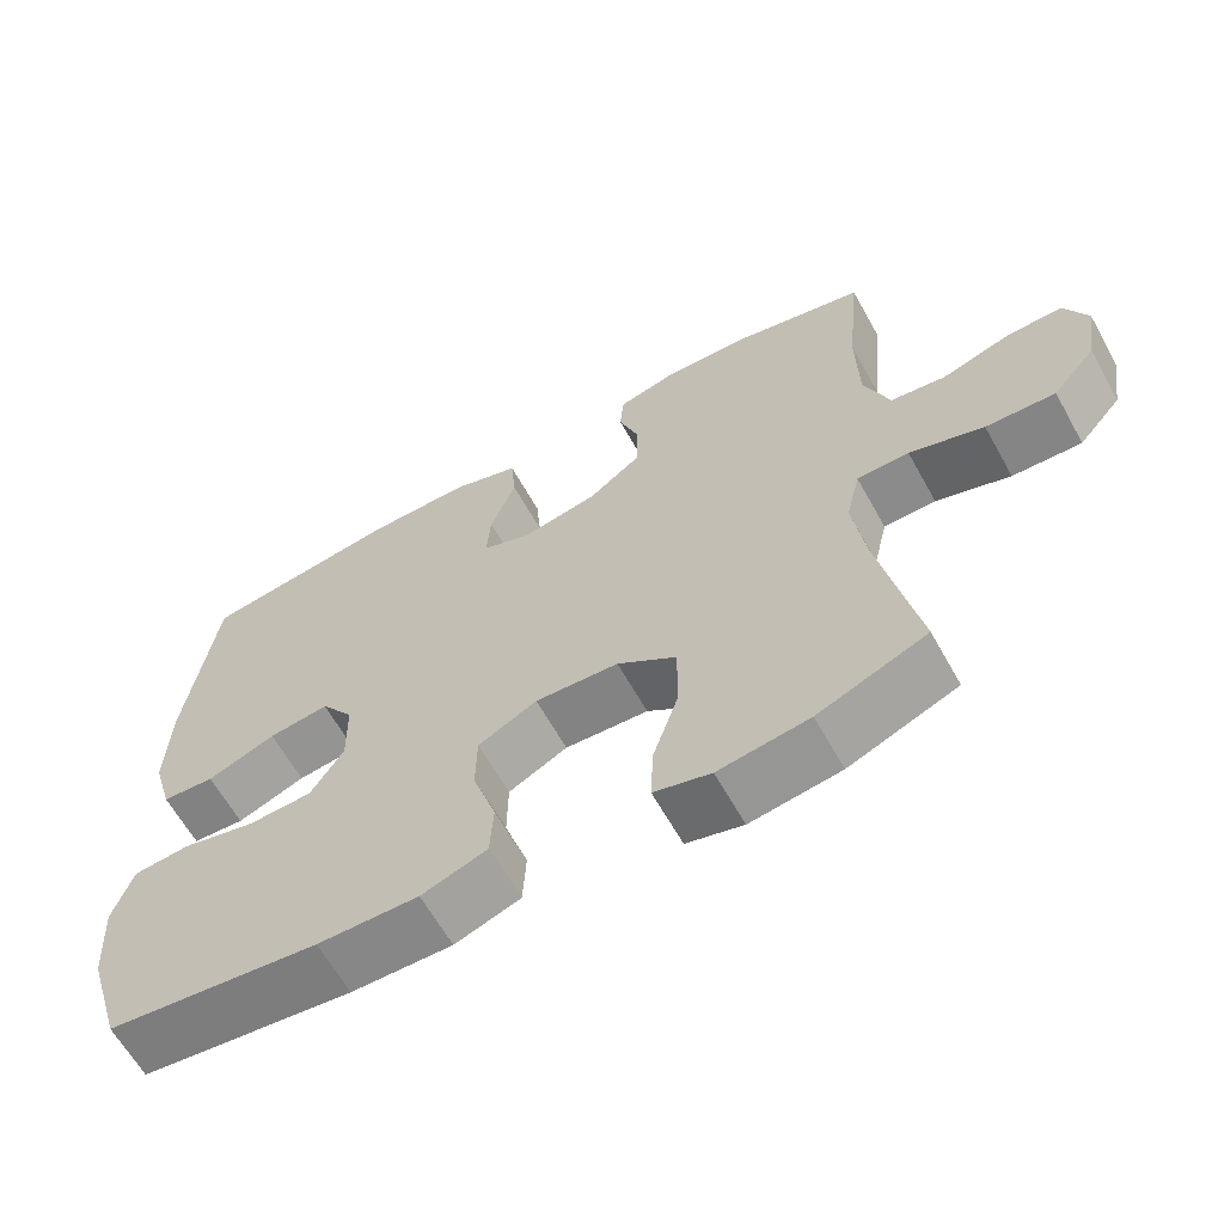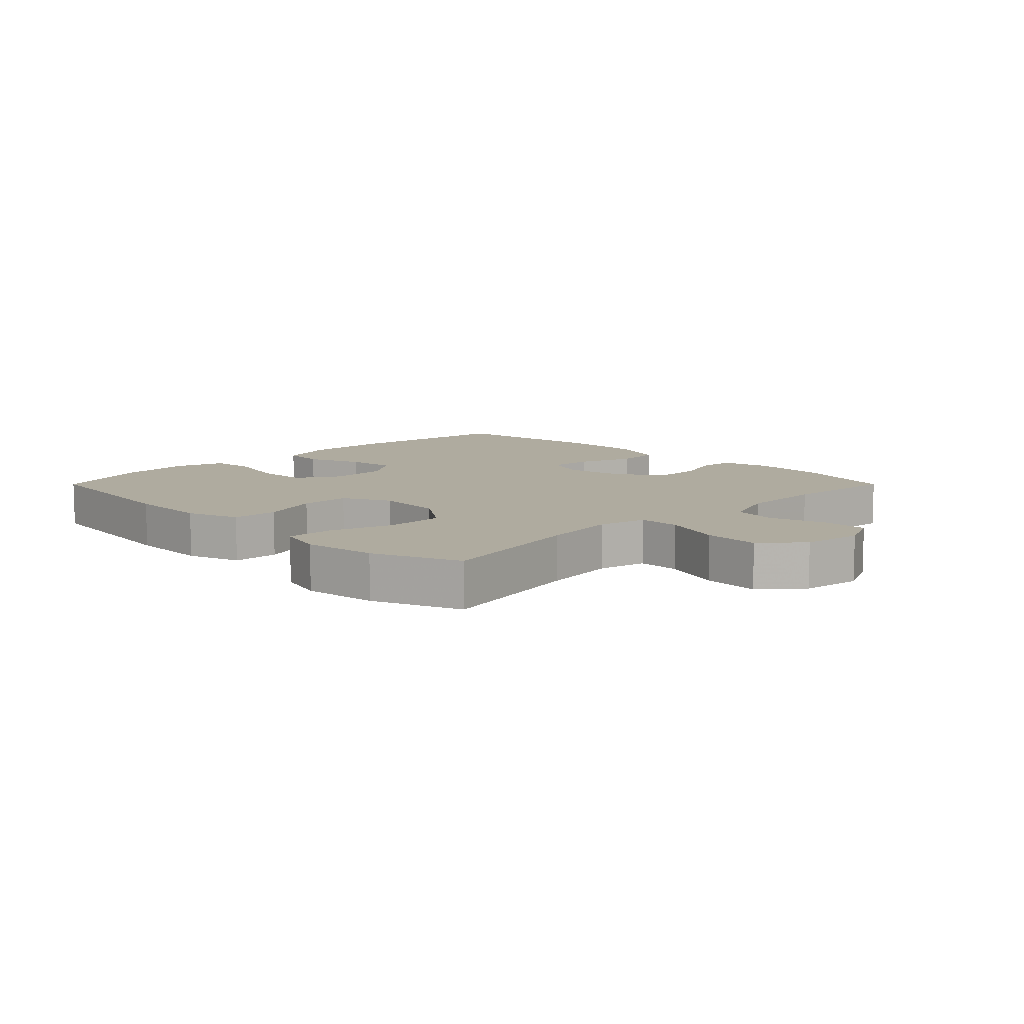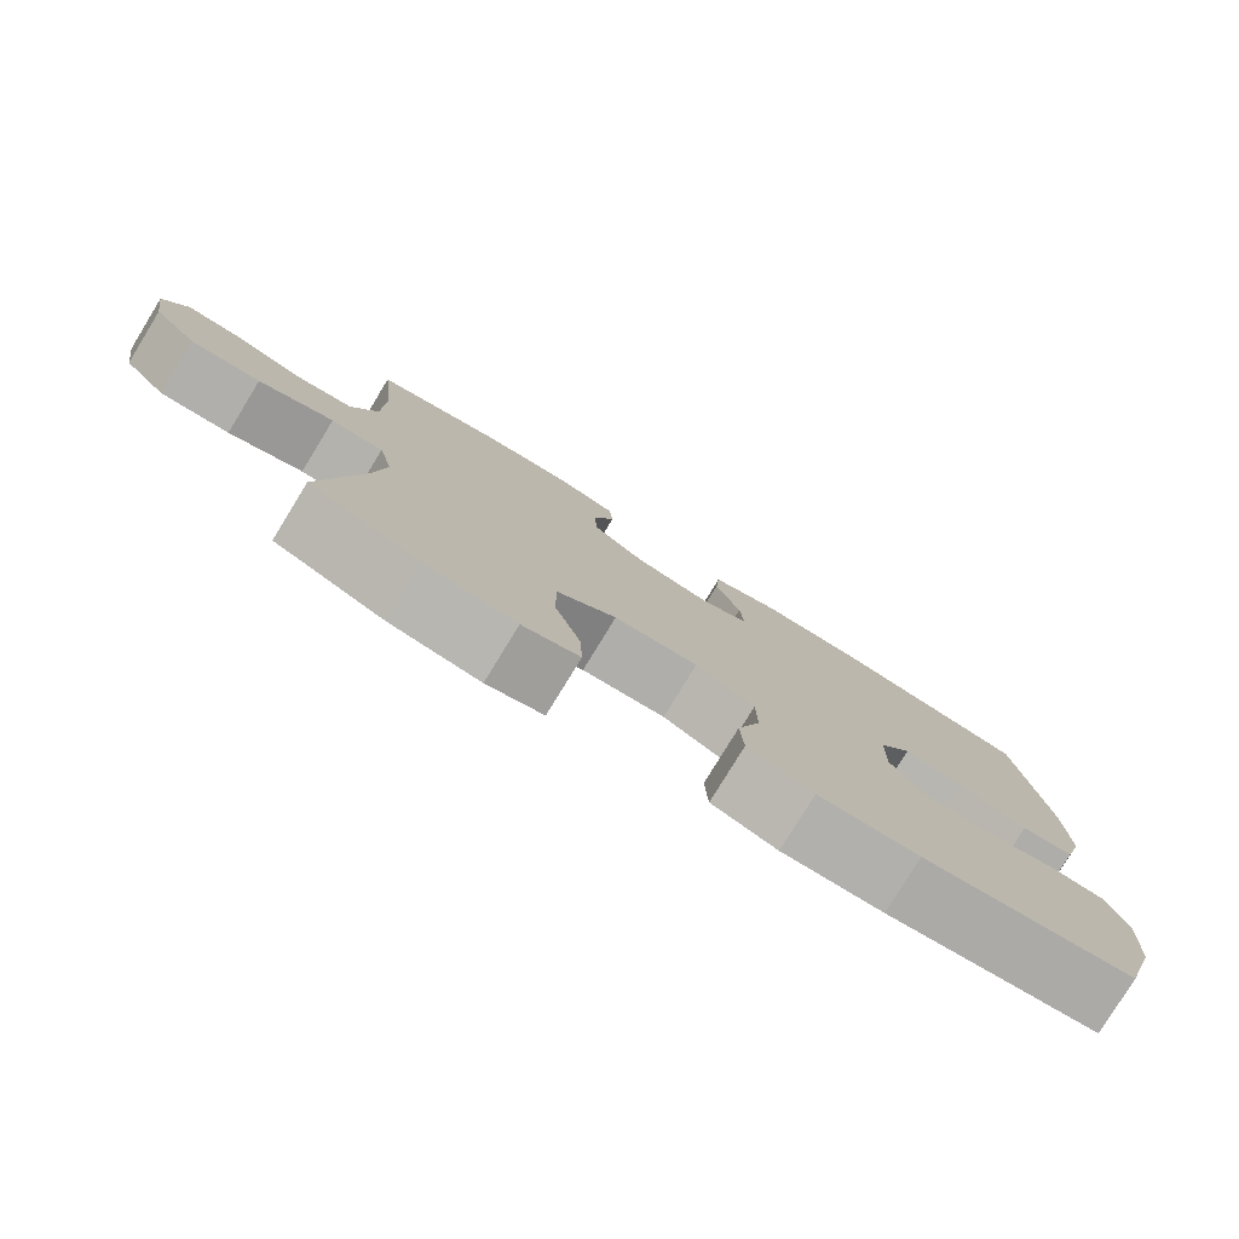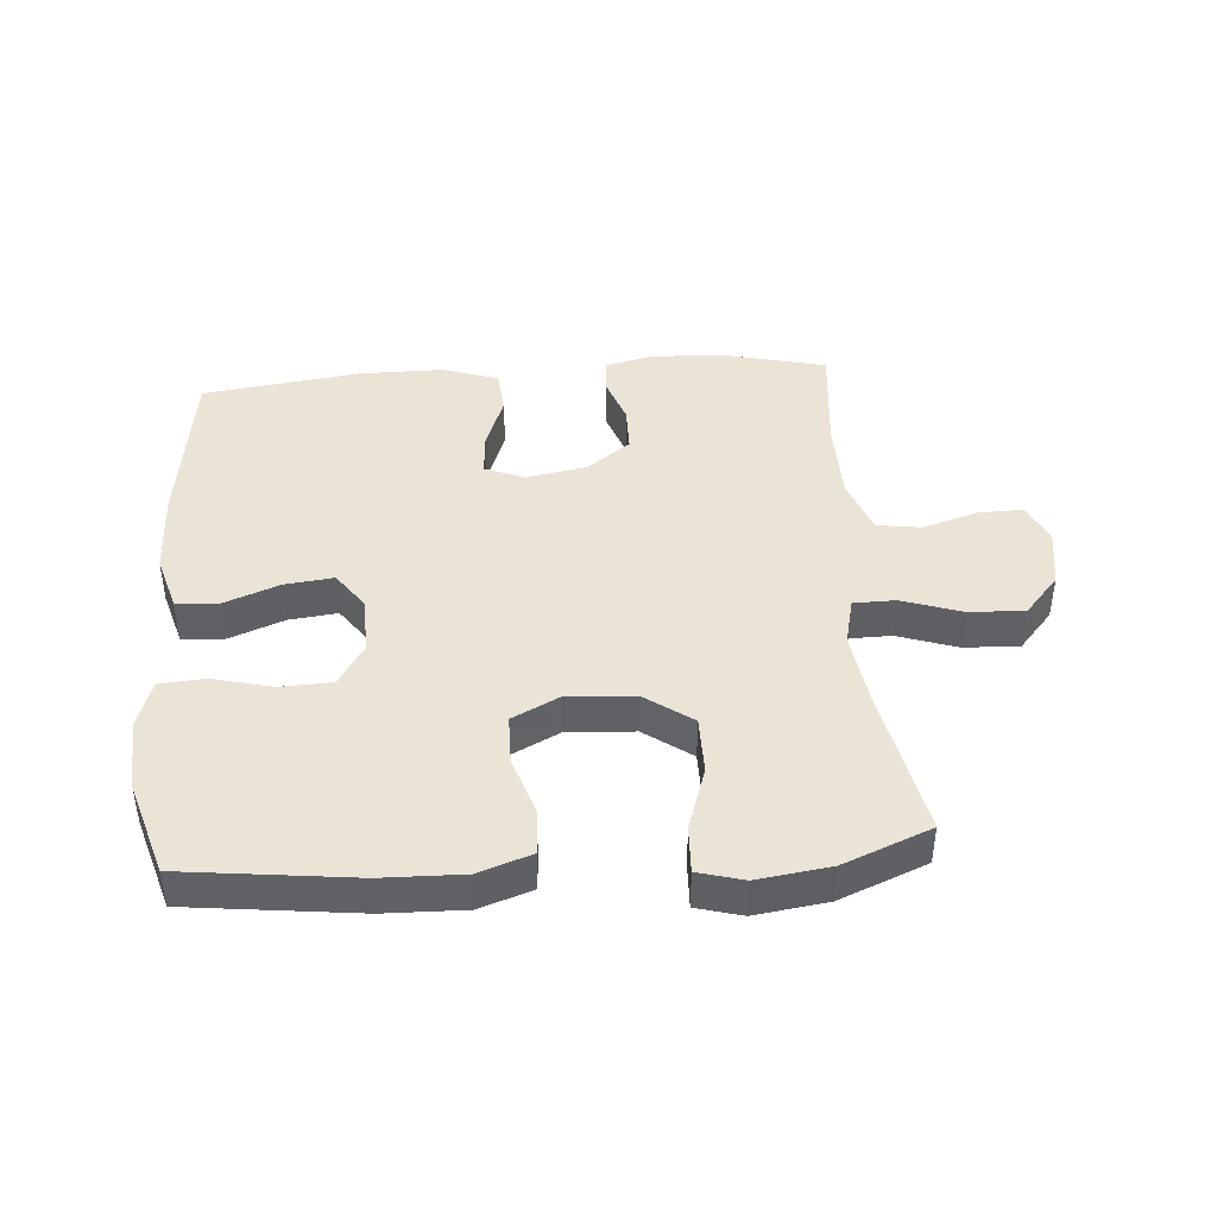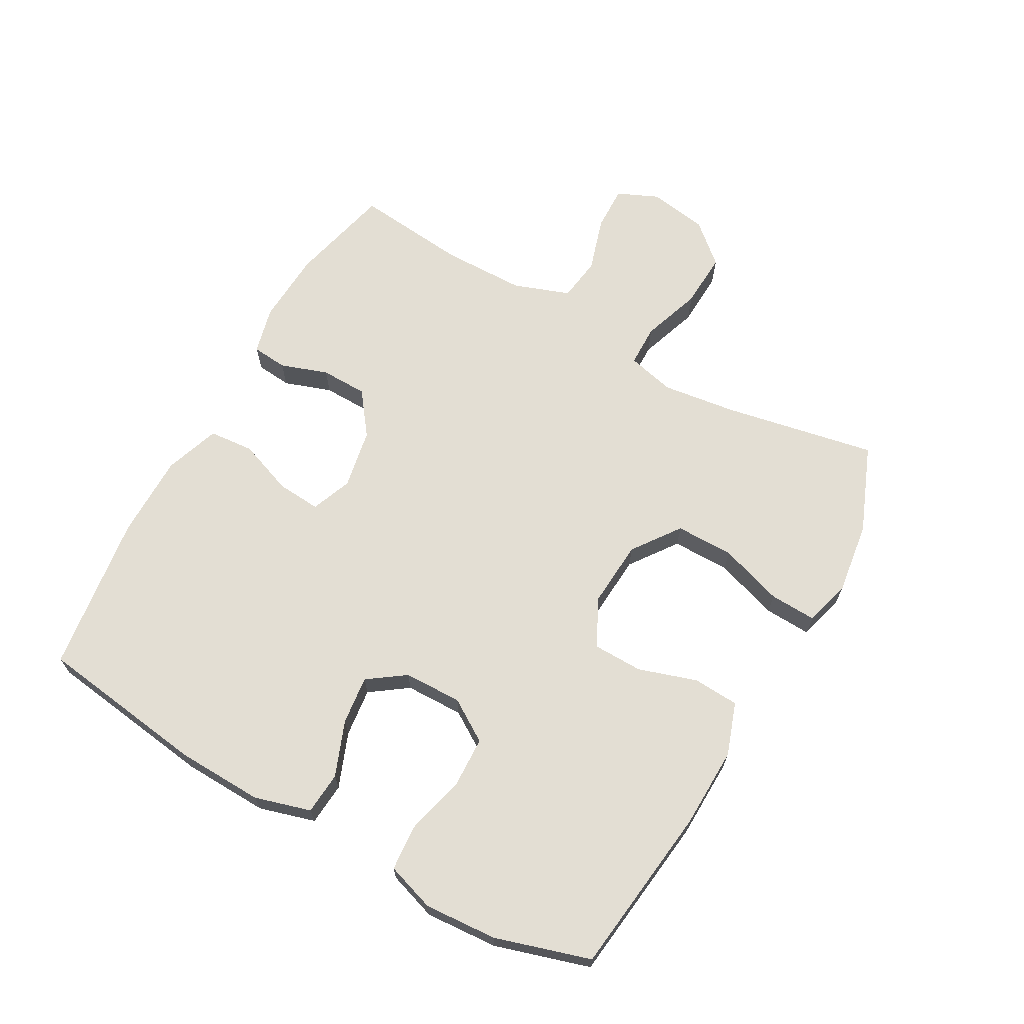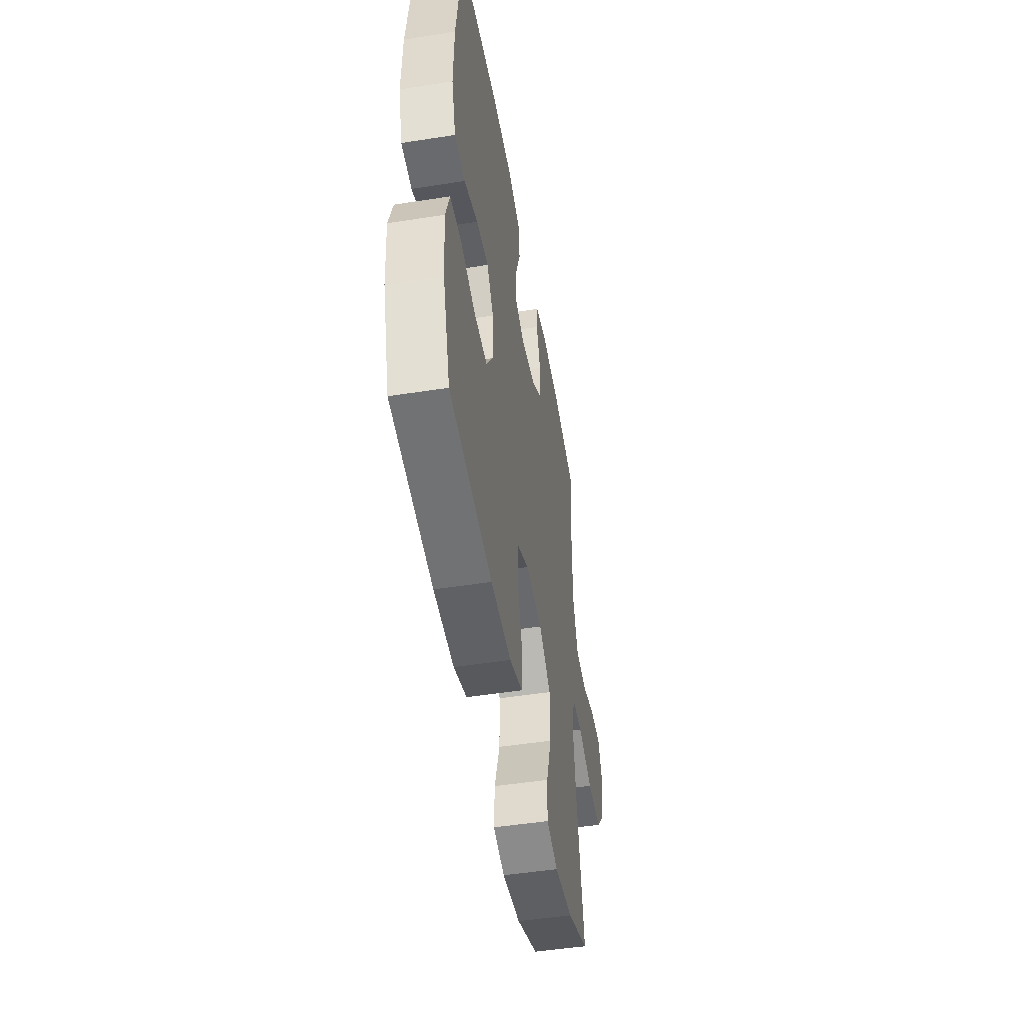
<metadata>
{"format":"obj","ext":"obj","renderer":"f3d","projection":"perspective","resolution":1024,"background":"white","views":[{"elev":-63.4,"azim":-150.8,"up":"+Z"},{"elev":9.6,"azim":-135.0,"up":"+Y"},{"elev":-79.2,"azim":-31.5,"up":"+Z"},{"elev":42.7,"azim":175.7,"up":"+Y"},{"elev":67.2,"azim":119.4,"up":"+Y"},{"elev":-49.0,"azim":99.9,"up":"+Z"}]}
</metadata>
<code>
v -0.5 0.07 0.5
v -0.337 0.07 0.539
v -0.222 0.07 0.545
v -0.147 0.07 0.526
v -0.142 0.07 0.47
v -0.168 0.07 0.395
v -0.167 0.07 0.321
v -0.099 0.07 0.27
v -0.004 0.07 0.252
v 0.06 0.07 0.277
v 0.055 0.07 0.346
v 0.023 0.07 0.433
v 0.029 0.07 0.504
v 0.116 0.07 0.534
v 0.249 0.07 0.534
v 0.5 0.07 0.5
v 0.536 0.07 0.231
v 0.54 0.07 0.095
v 0.514 0.07 0.006
v 0.447 0.07 0.001
v 0.36 0.07 0.035
v 0.283 0.07 0.044
v 0.241 0.07 -0.015
v 0.239 0.07 -0.107
v 0.281 0.07 -0.173
v 0.363 0.07 -0.176
v 0.457 0.07 -0.152
v 0.529 0.07 -0.158
v 0.554 0.07 -0.235
v 0.546 0.07 -0.35
v 0.5 0.07 -0.5
v 0.231 0.07 -0.532
v 0.103 0.07 -0.535
v 0.02 0.07 -0.506
v 0.016 0.07 -0.433
v 0.046 0.07 -0.341
v 0.045 0.07 -0.262
v -0.03 0.07 -0.224
v -0.136 0.07 -0.231
v -0.211 0.07 -0.285
v -0.211 0.07 -0.377
v -0.178 0.07 -0.478
v -0.175 0.07 -0.552
v -0.247 0.07 -0.572
v -0.362 0.07 -0.556
v -0.5 0.07 -0.5
v -0.453 0.07 -0.26
v -0.437 0.07 -0.142
v -0.455 0.07 -0.066
v -0.521 0.07 -0.065
v -0.615 0.07 -0.097
v -0.703 0.07 -0.101
v -0.758 0.07 -0.038
v -0.773 0.07 0.055
v -0.744 0.07 0.12
v -0.673 0.07 0.118
v -0.586 0.07 0.091
v -0.516 0.07 0.101
v -0.484 0.07 0.19
v -0.482 0.07 0.322
v -0.5 0 0.5
v -0.337 0 0.539
v -0.222 0 0.545
v -0.147 0 0.526
v -0.142 0 0.47
v -0.168 0 0.395
v -0.167 0 0.321
v -0.099 0 0.27
v -0.004 0 0.252
v 0.06 0 0.277
v 0.055 0 0.346
v 0.023 0 0.433
v 0.029 0 0.504
v 0.116 0 0.534
v 0.249 0 0.534
v 0.5 0 0.5
v 0.536 0 0.231
v 0.54 0 0.095
v 0.514 0 0.006
v 0.447 0 0.001
v 0.36 0 0.035
v 0.283 0 0.044
v 0.241 0 -0.015
v 0.239 0 -0.107
v 0.281 0 -0.173
v 0.363 0 -0.176
v 0.457 0 -0.152
v 0.529 0 -0.158
v 0.554 0 -0.235
v 0.546 0 -0.35
v 0.5 0 -0.5
v 0.231 0 -0.532
v 0.103 0 -0.535
v 0.02 0 -0.506
v 0.016 0 -0.433
v 0.046 0 -0.341
v 0.045 0 -0.262
v -0.03 0 -0.224
v -0.136 0 -0.231
v -0.211 0 -0.285
v -0.211 0 -0.377
v -0.178 0 -0.478
v -0.175 0 -0.552
v -0.247 0 -0.572
v -0.362 0 -0.556
v -0.5 0 -0.5
v -0.453 0 -0.26
v -0.437 0 -0.142
v -0.455 0 -0.066
v -0.521 0 -0.065
v -0.615 0 -0.097
v -0.703 0 -0.101
v -0.758 0 -0.038
v -0.773 0 0.055
v -0.744 0 0.12
v -0.673 0 0.118
v -0.586 0 0.091
v -0.516 0 0.101
v -0.484 0 0.19
v -0.482 0 0.322
f 54 55 56 57
f 54 57 58
f 53 54 58
f 50 51 52 53
f 49 50 53 58
f 44 45 46 47
f 44 47 48
f 41 42 43 44
f 40 41 44 48
f 39 40 48 49
f 33 34 35 36
f 33 36 37
f 32 33 37
f 31 32 37
f 30 31 37
f 29 30 37 38
f 26 27 28 29
f 25 26 29 38
f 18 19 20 21
f 18 21 22
f 17 18 22
f 16 17 22
f 15 16 22 23
f 11 12 13 14
f 10 11 14 15
f 3 4 5 6
f 3 6 7
f 60 1 2 3
f 59 60 3 7
f 24 25 38 39
f 10 15 23 24
f 9 10 24 39
f 8 9 39 49
f 49 58 59
f 7 8 49 59
f 117 116 115 114
f 118 117 114
f 118 114 113
f 113 112 111 110
f 118 113 110 109
f 107 106 105 104
f 108 107 104
f 104 103 102 101
f 108 104 101 100
f 109 108 100 99
f 96 95 94 93
f 97 96 93
f 97 93 92
f 97 92 91
f 97 91 90
f 98 97 90 89
f 89 88 87 86
f 98 89 86 85
f 81 80 79 78
f 82 81 78
f 82 78 77
f 82 77 76
f 83 82 76 75
f 74 73 72 71
f 75 74 71 70
f 66 65 64 63
f 67 66 63
f 63 62 61 120
f 67 63 120 119
f 99 98 85 84
f 84 83 75 70
f 99 84 70 69
f 109 99 69 68
f 119 118 109
f 119 109 68 67
f 1 61 62 2
f 2 62 63 3
f 3 63 64 4
f 4 64 65 5
f 5 65 66 6
f 6 66 67 7
f 7 67 68 8
f 8 68 69 9
f 9 69 70 10
f 10 70 71 11
f 11 71 72 12
f 12 72 73 13
f 13 73 74 14
f 14 74 75 15
f 15 75 76 16
f 16 76 77 17
f 17 77 78 18
f 18 78 79 19
f 19 79 80 20
f 20 80 81 21
f 21 81 82 22
f 22 82 83 23
f 23 83 84 24
f 24 84 85 25
f 25 85 86 26
f 26 86 87 27
f 27 87 88 28
f 28 88 89 29
f 29 89 90 30
f 30 90 91 31
f 31 91 92 32
f 32 92 93 33
f 33 93 94 34
f 34 94 95 35
f 35 95 96 36
f 36 96 97 37
f 37 97 98 38
f 38 98 99 39
f 39 99 100 40
f 40 100 101 41
f 41 101 102 42
f 42 102 103 43
f 43 103 104 44
f 44 104 105 45
f 45 105 106 46
f 46 106 107 47
f 47 107 108 48
f 48 108 109 49
f 49 109 110 50
f 50 110 111 51
f 51 111 112 52
f 52 112 113 53
f 53 113 114 54
f 54 114 115 55
f 55 115 116 56
f 56 116 117 57
f 57 117 118 58
f 58 118 119 59
f 59 119 120 60
f 60 120 61 1

</code>
